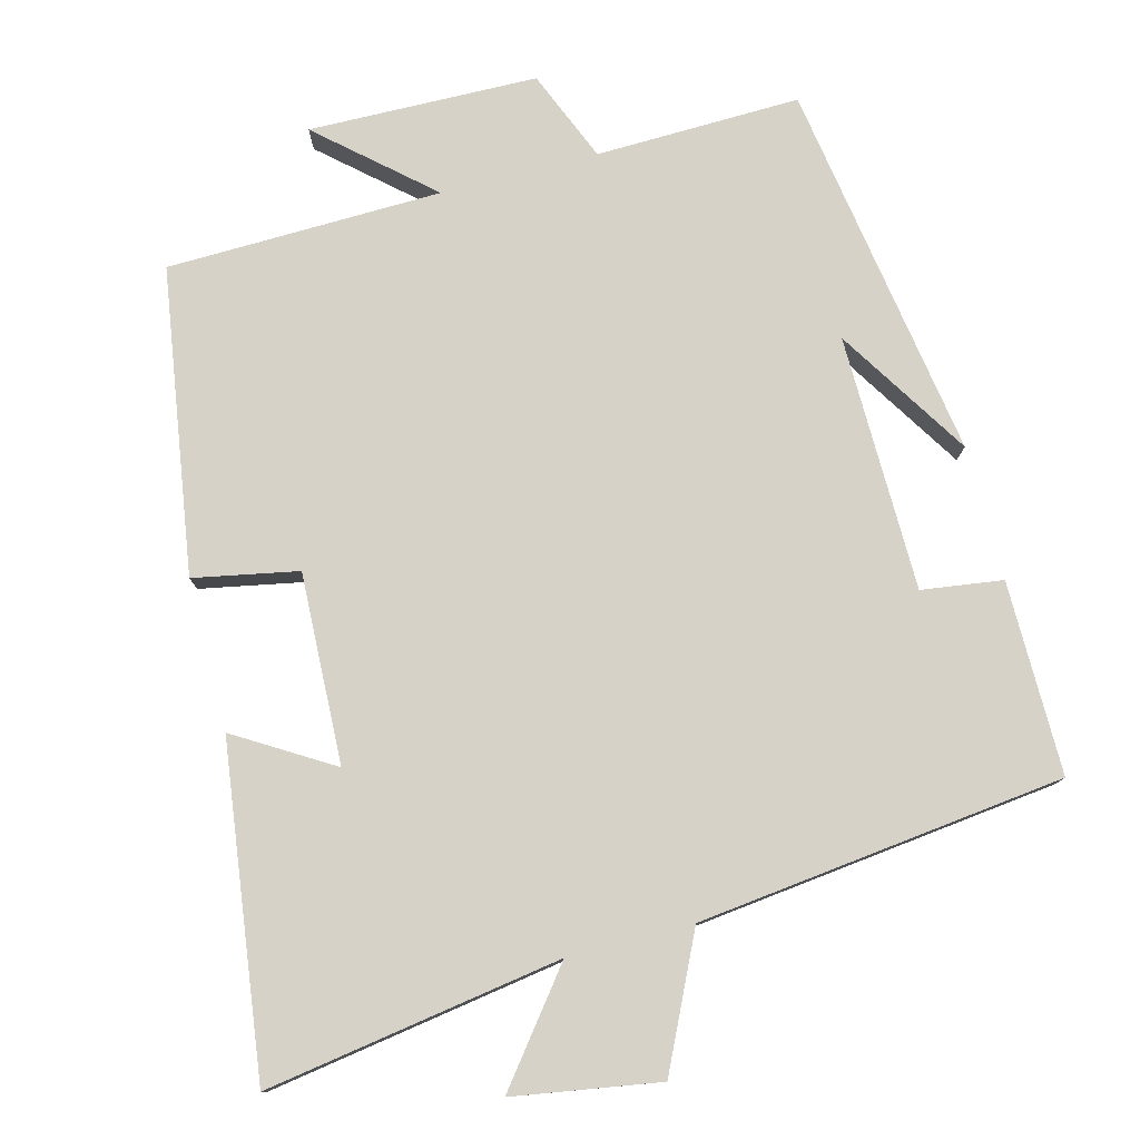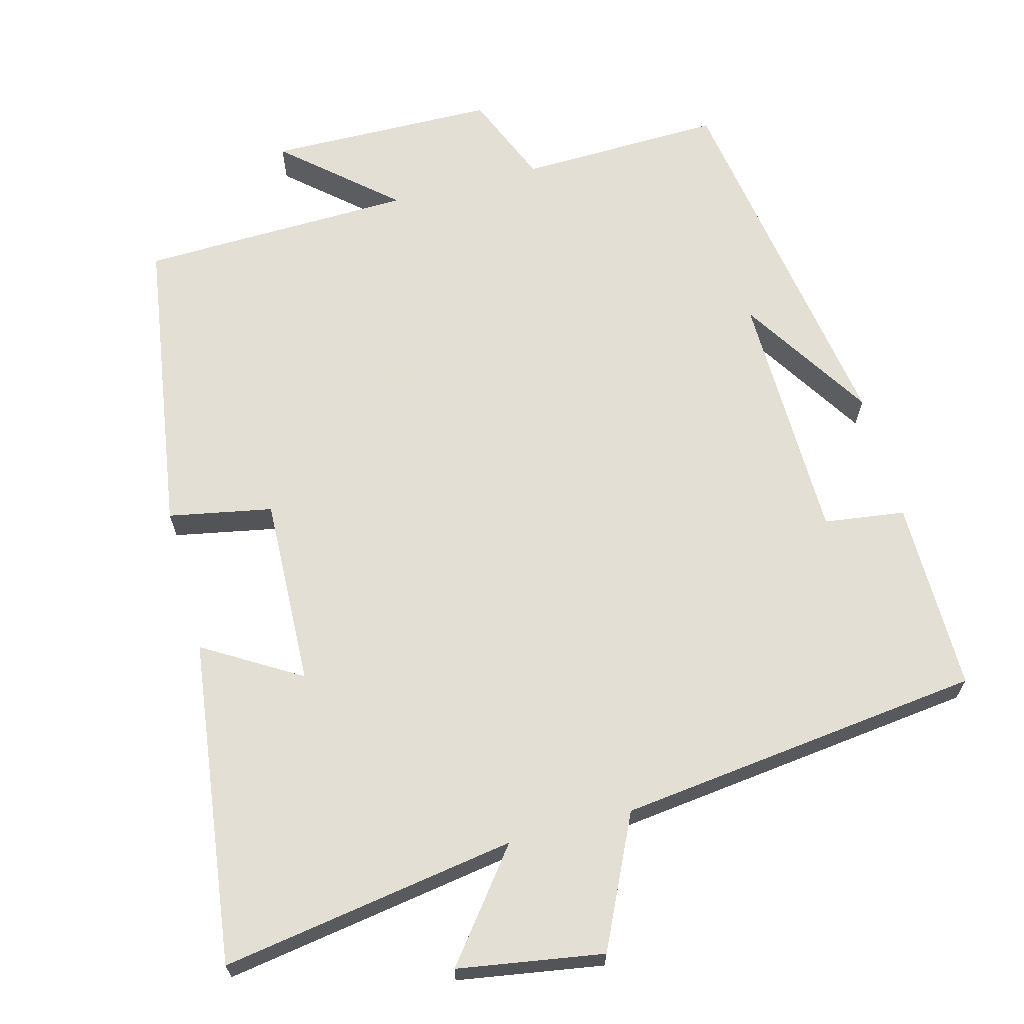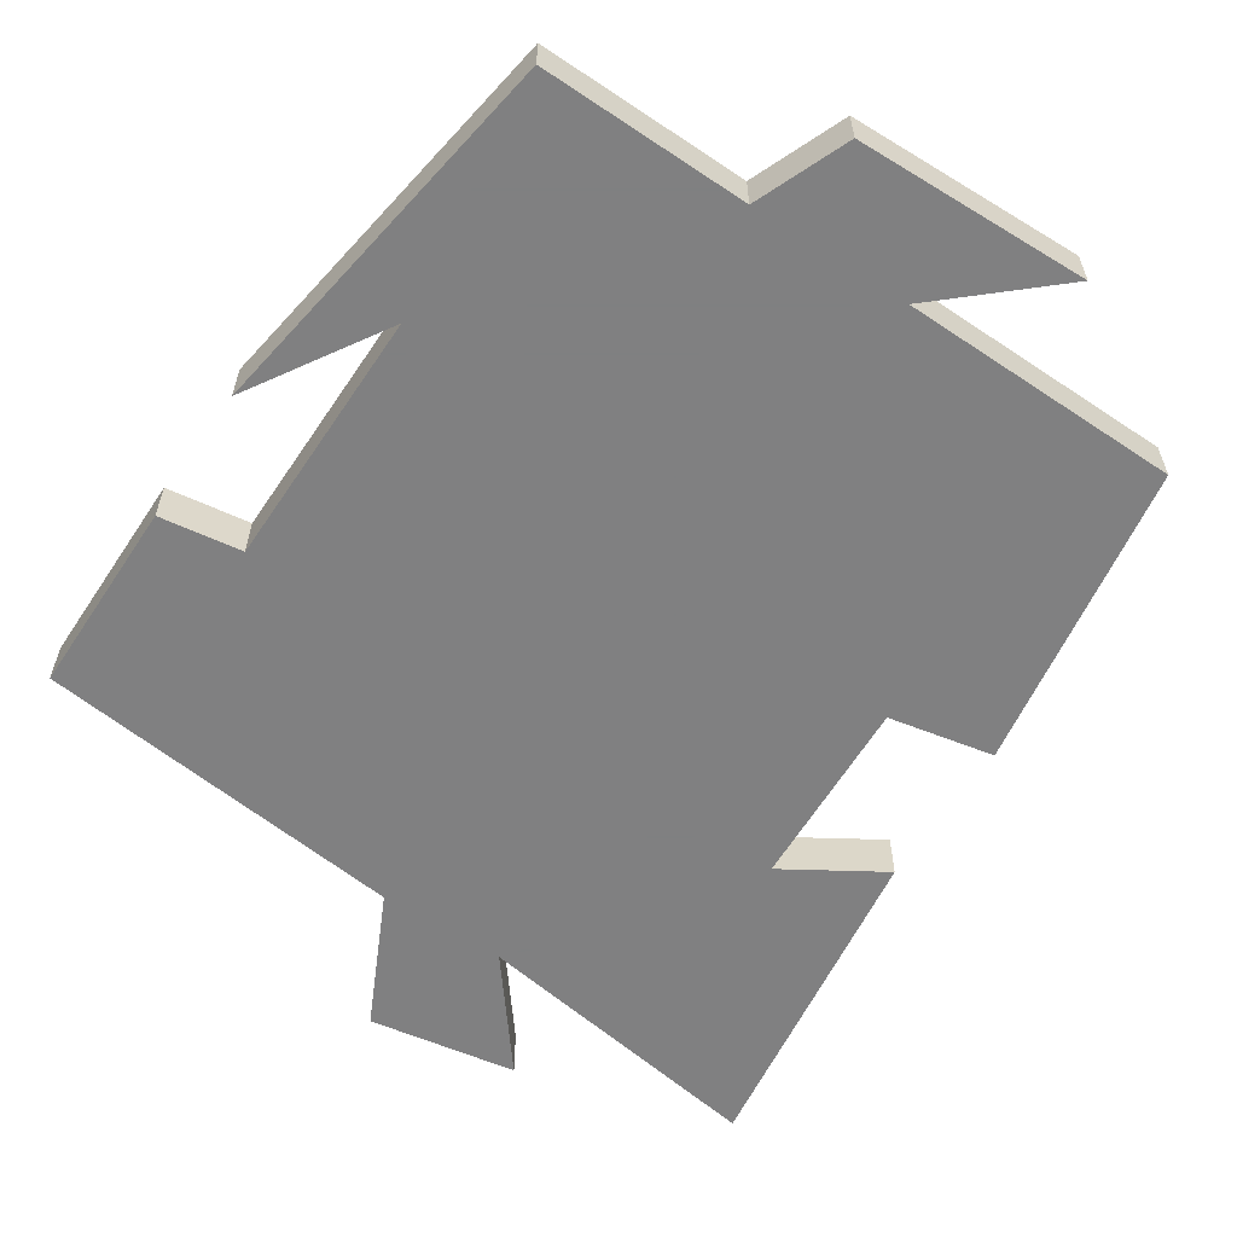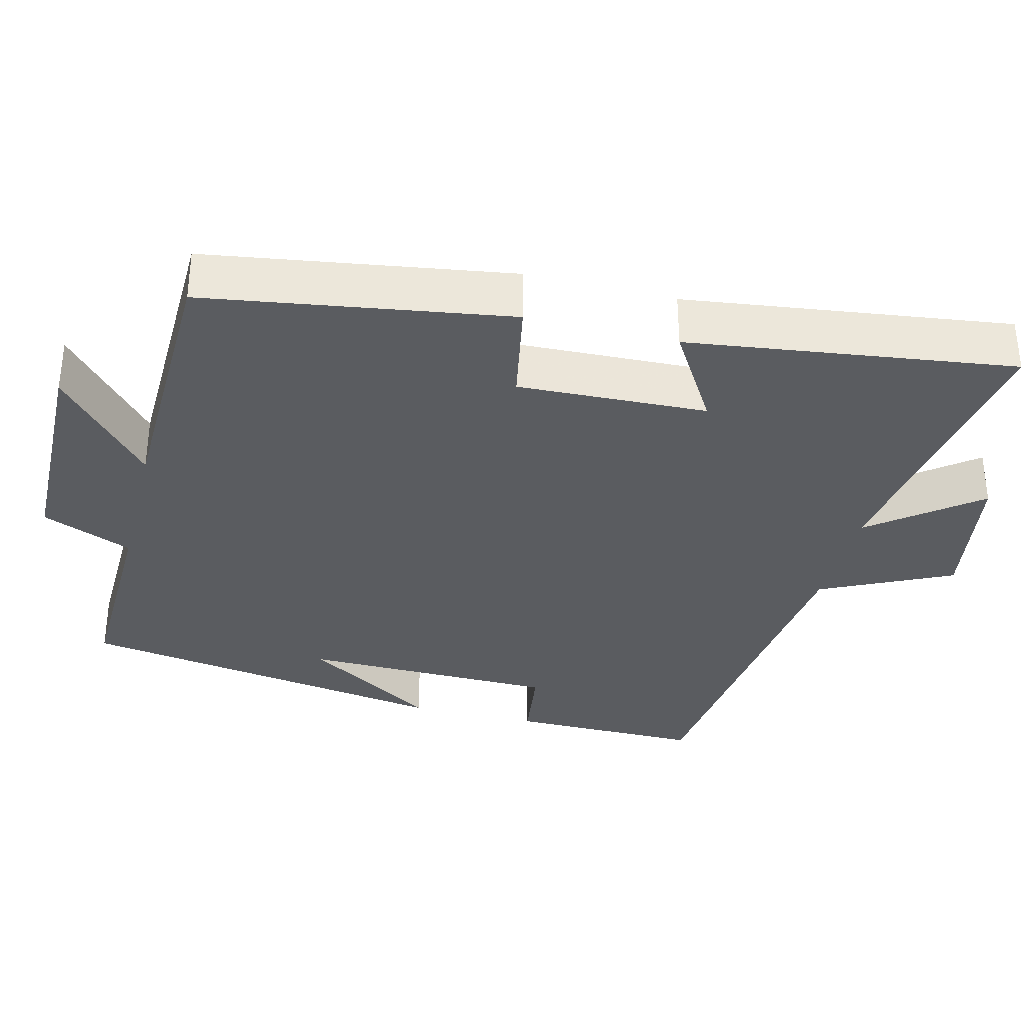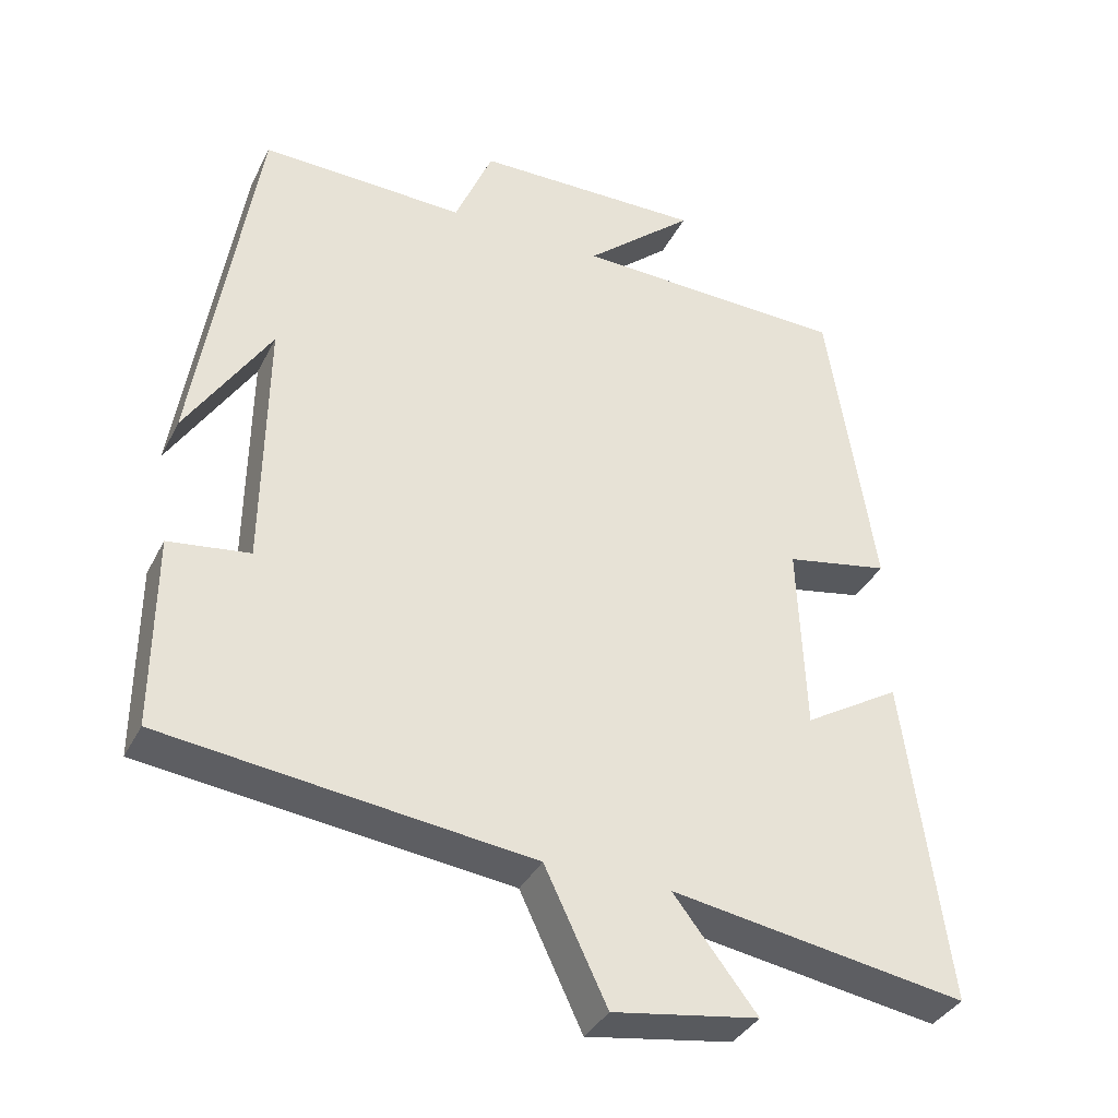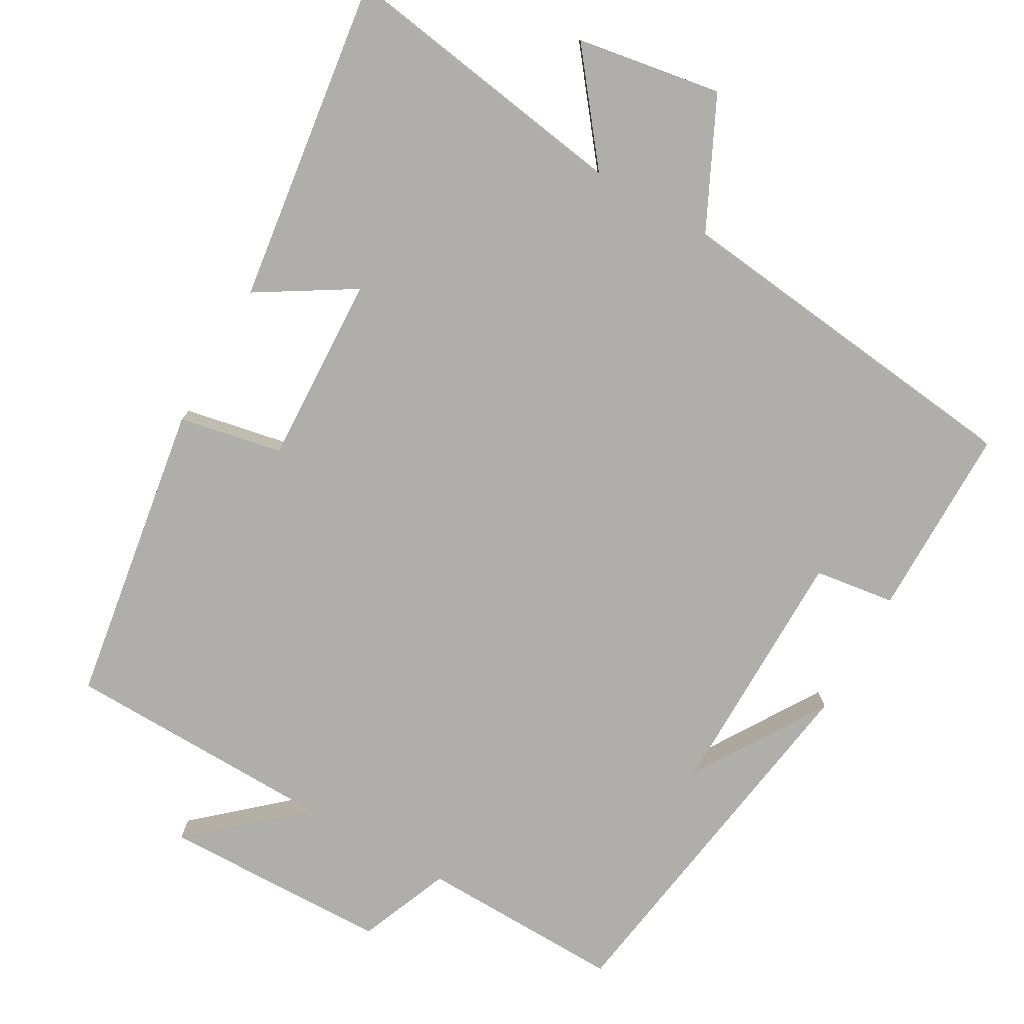
<metadata>
{"format":"obj","ext":"obj","renderer":"f3d","projection":"perspective","resolution":1024,"background":"white","views":[{"elev":78.3,"azim":165.4,"up":"+Y"},{"elev":66.3,"azim":165.0,"up":"+Y"},{"elev":-60.0,"azim":-33.1,"up":"+Y"},{"elev":-34.2,"azim":75.9,"up":"+Y"},{"elev":-36.5,"azim":-24.4,"up":"+Z"},{"elev":-77.8,"azim":150.6,"up":"+Y"}]}
</metadata>
<code>
v 0.558 0.07 -0.563
v 0.16 0.07 -0.5
v 0.272 0.07 -0.644
v 0.076 0.07 -0.676
v -0.008 0.07 -0.5
v -0.501 0.07 -0.442
v -0.5 0.07 -0.182
v -0.391 0.07 -0.167
v -0.387 0.07 0.177
v -0.5 0.07 -0.002
v -0.42 0.07 0.507
v -0.145 0.07 0.5
v -0.094 0.07 0.623
v 0.214 0.07 0.629
v 0.067 0.07 0.5
v 0.437 0.07 0.491
v 0.5 0.07 0.081
v 0.36 0.07 0.054
v 0.37 0.07 -0.202
v 0.5 0.07 -0.123
v 0.558 0 -0.563
v 0.16 0 -0.5
v 0.272 0 -0.644
v 0.076 0 -0.676
v -0.008 0 -0.5
v -0.501 0 -0.442
v -0.5 0 -0.182
v -0.391 0 -0.167
v -0.387 0 0.177
v -0.5 0 -0.002
v -0.42 0 0.507
v -0.145 0 0.5
v -0.094 0 0.623
v 0.214 0 0.629
v 0.067 0 0.5
v 0.437 0 0.491
v 0.5 0 0.081
v 0.36 0 0.054
v 0.37 0 -0.202
v 0.5 0 -0.123
f 19 20 1 2
f 18 19 2
f 15 16 17 18
f 15 18 2
f 12 13 14 15
f 12 15 2
f 11 12 2
f 9 10 11
f 9 11 2
f 8 9 2 3
f 5 6 7 8
f 5 8 3
f 3 4 5
f 22 21 40 39
f 22 39 38
f 38 37 36 35
f 22 38 35
f 35 34 33 32
f 22 35 32
f 22 32 31
f 31 30 29
f 22 31 29
f 23 22 29 28
f 28 27 26 25
f 23 28 25
f 25 24 23
f 1 21 22 2
f 2 22 23 3
f 3 23 24 4
f 4 24 25 5
f 5 25 26 6
f 6 26 27 7
f 7 27 28 8
f 8 28 29 9
f 9 29 30 10
f 10 30 31 11
f 11 31 32 12
f 12 32 33 13
f 13 33 34 14
f 14 34 35 15
f 15 35 36 16
f 16 36 37 17
f 17 37 38 18
f 18 38 39 19
f 19 39 40 20
f 20 40 21 1

</code>
